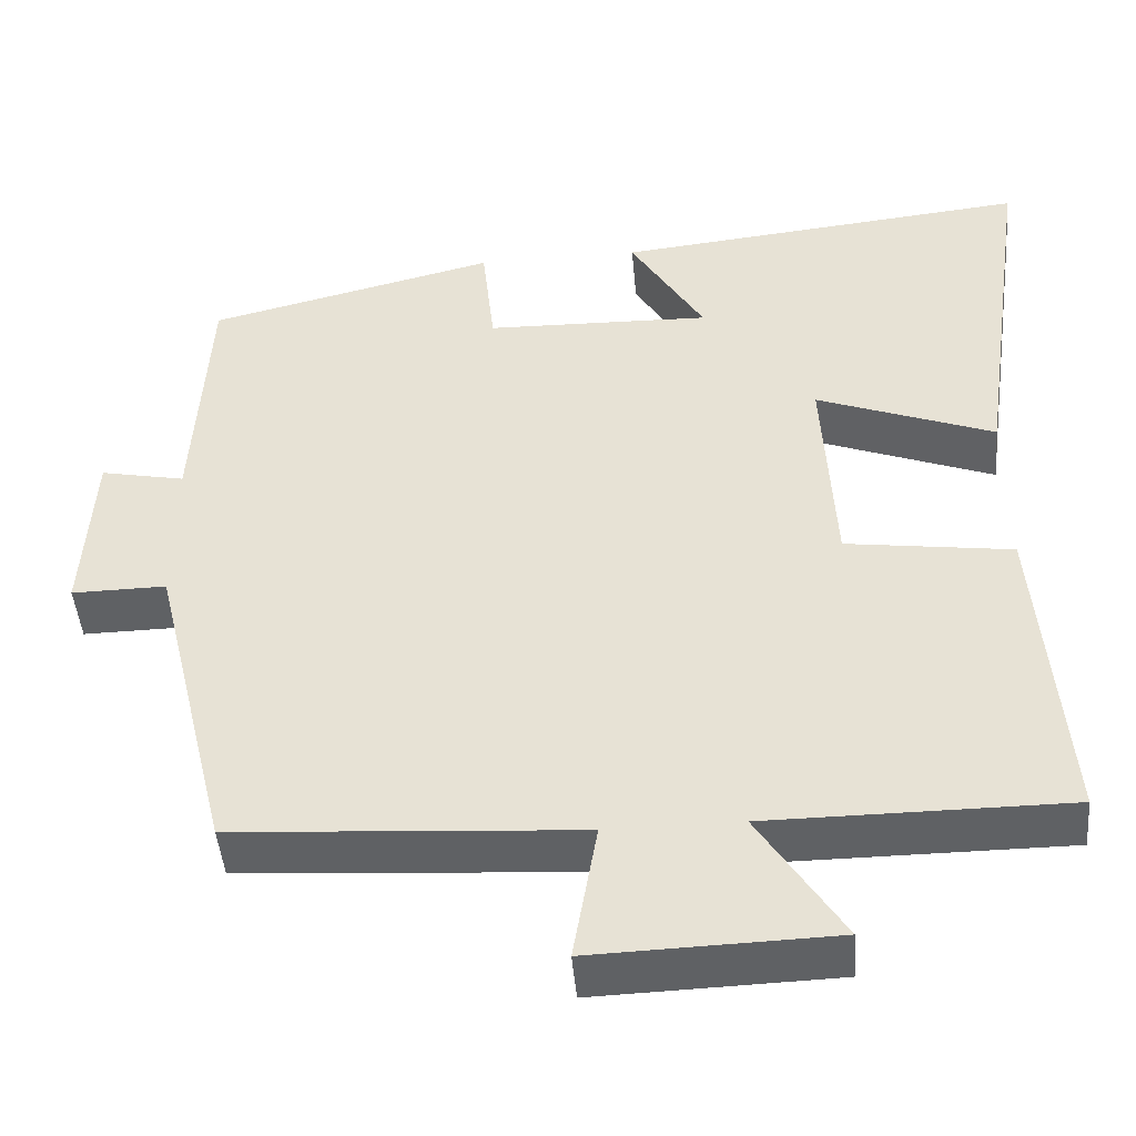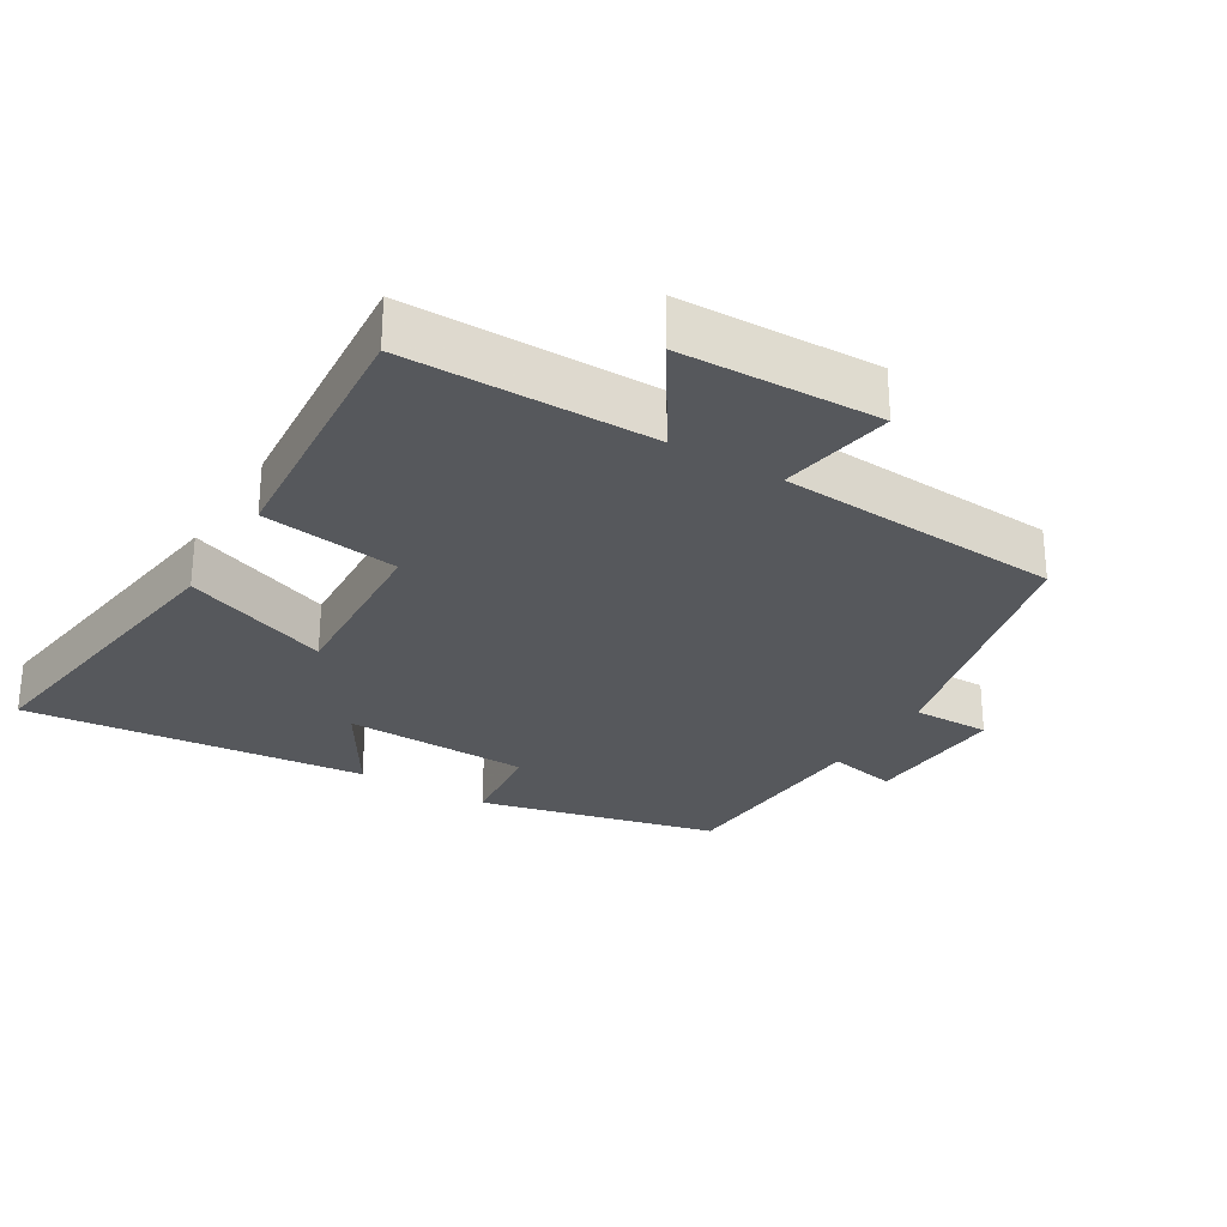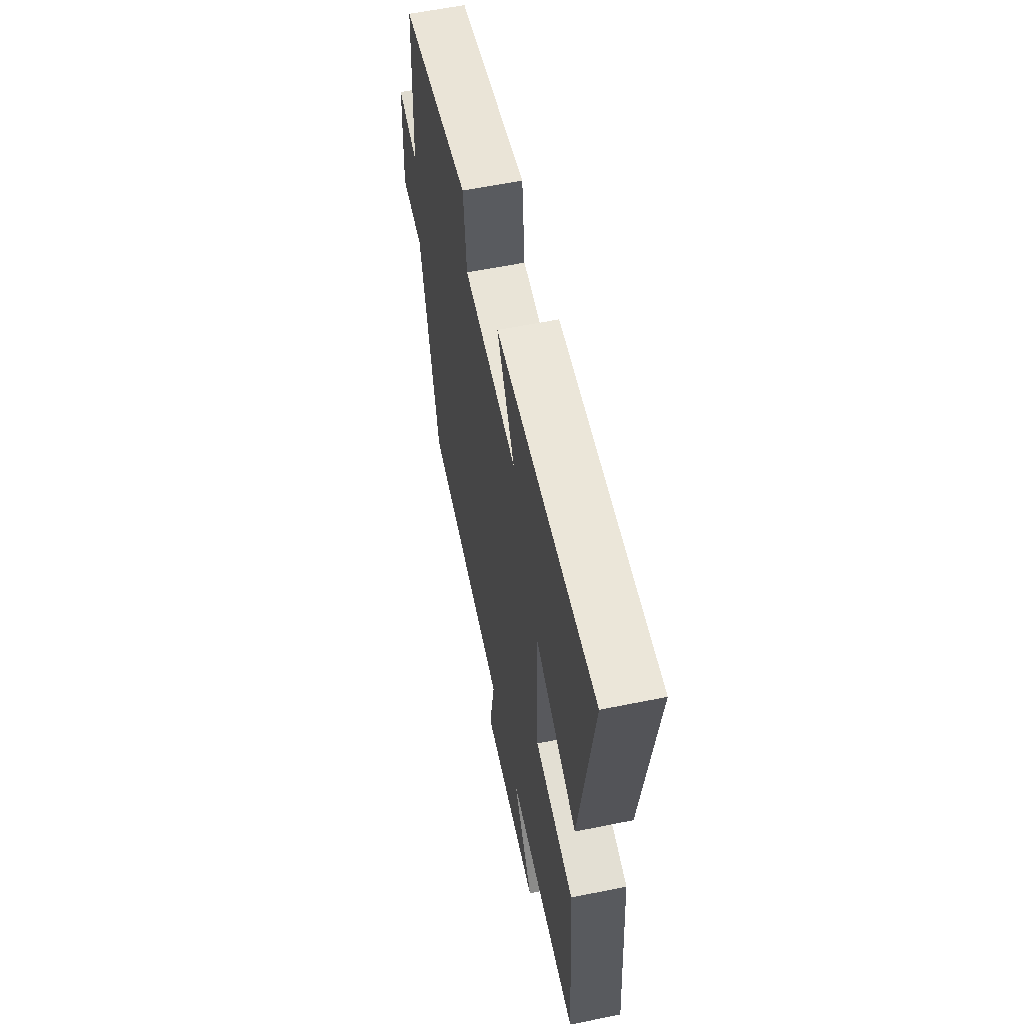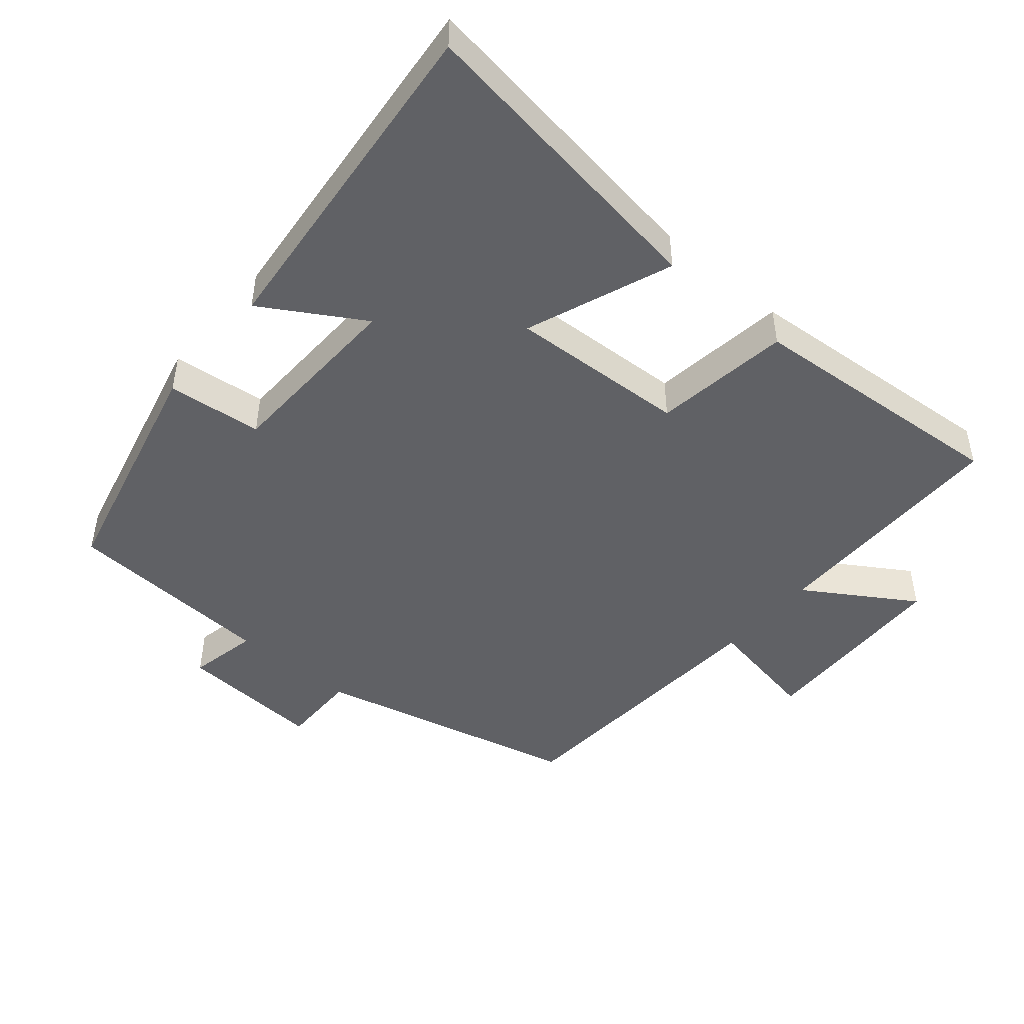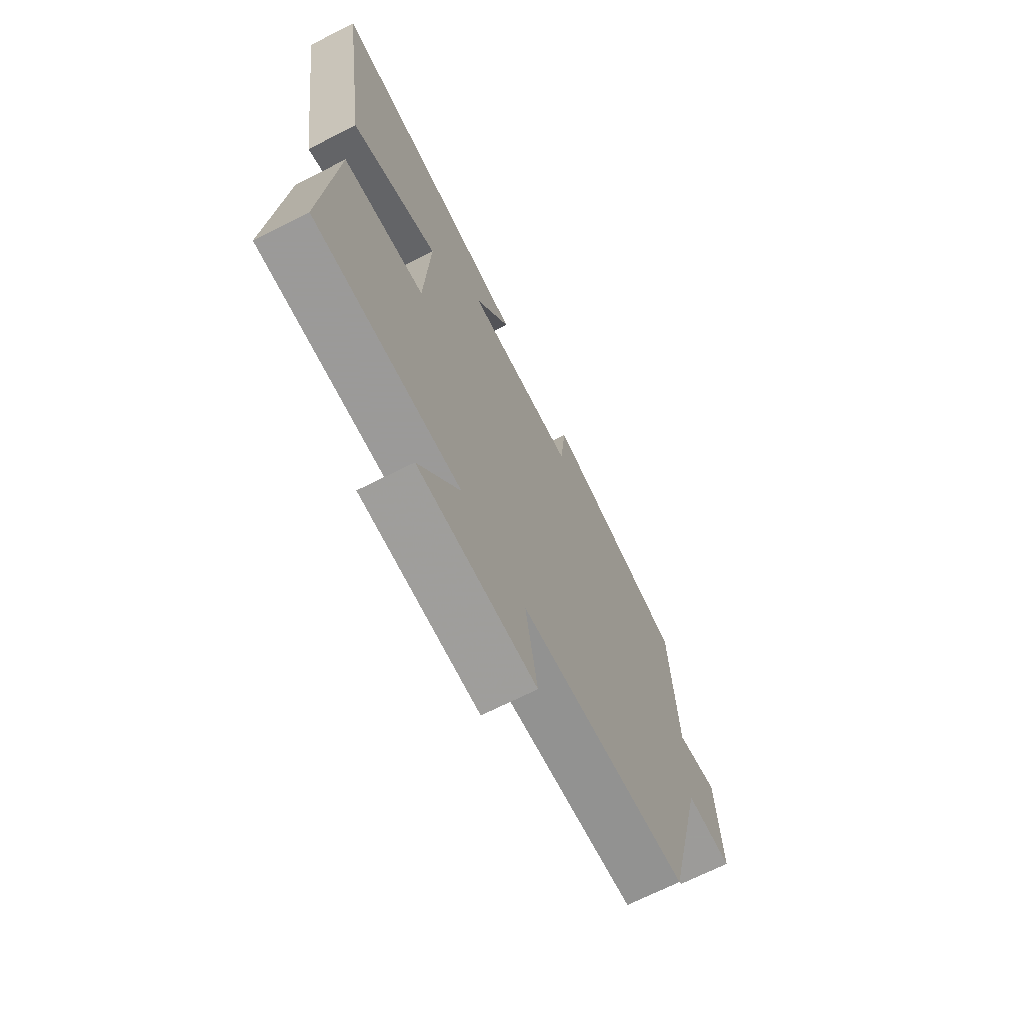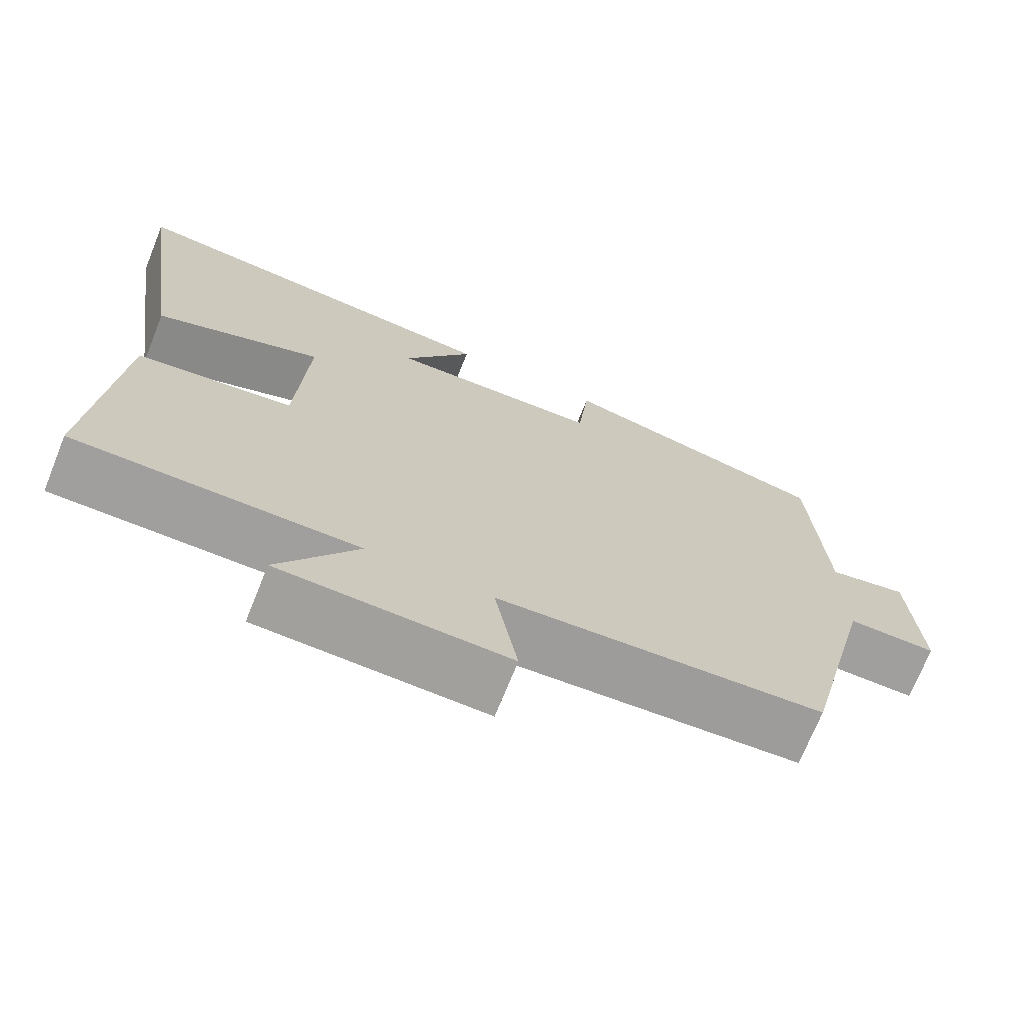
<metadata>
{"format":"obj","ext":"obj","renderer":"f3d","projection":"perspective","resolution":1024,"background":"white","views":[{"elev":-46.0,"azim":5.0,"up":"+Z"},{"elev":-27.9,"azim":148.9,"up":"+Y"},{"elev":59.6,"azim":78.2,"up":"+Z"},{"elev":-47.2,"azim":49.6,"up":"+Y"},{"elev":-69.5,"azim":116.8,"up":"+Z"},{"elev":-71.3,"azim":158.1,"up":"+Z"}]}
</metadata>
<code>
v 0.531 0.07 -0.5
v 0.171 0.07 -0.5
v 0.272 0.07 -0.659
v -0.018 0.07 -0.667
v 0.011 0.07 -0.5
v -0.405 0.07 -0.472
v -0.5 0.07 -0.083
v -0.614 0.07 -0.084
v -0.602 0.07 0.128
v -0.5 0.07 0.107
v -0.483 0.07 0.416
v -0.134 0.07 0.5
v -0.119 0.07 0.361
v 0.153 0.07 0.353
v 0.064 0.07 0.5
v 0.565 0.07 0.55
v 0.5 0.07 0.095
v 0.286 0.07 0.177
v 0.3 0.07 -0.083
v 0.5 0.07 -0.111
v 0.531 0 -0.5
v 0.171 0 -0.5
v 0.272 0 -0.659
v -0.018 0 -0.667
v 0.011 0 -0.5
v -0.405 0 -0.472
v -0.5 0 -0.083
v -0.614 0 -0.084
v -0.602 0 0.128
v -0.5 0 0.107
v -0.483 0 0.416
v -0.134 0 0.5
v -0.119 0 0.361
v 0.153 0 0.353
v 0.064 0 0.5
v 0.565 0 0.55
v 0.5 0 0.095
v 0.286 0 0.177
v 0.3 0 -0.083
v 0.5 0 -0.111
f 19 20 1 2
f 18 19 2
f 15 16 17 18
f 14 15 18
f 13 14 18 2
f 10 11 12 13
f 10 13 2
f 7 8 9 10
f 5 6 7 10
f 5 10 2 3
f 3 4 5
f 22 21 40 39
f 22 39 38
f 38 37 36 35
f 38 35 34
f 22 38 34 33
f 33 32 31 30
f 22 33 30
f 30 29 28 27
f 30 27 26 25
f 23 22 30 25
f 25 24 23
f 1 21 22 2
f 2 22 23 3
f 3 23 24 4
f 4 24 25 5
f 5 25 26 6
f 6 26 27 7
f 7 27 28 8
f 8 28 29 9
f 9 29 30 10
f 10 30 31 11
f 11 31 32 12
f 12 32 33 13
f 13 33 34 14
f 14 34 35 15
f 15 35 36 16
f 16 36 37 17
f 17 37 38 18
f 18 38 39 19
f 19 39 40 20
f 20 40 21 1

</code>
